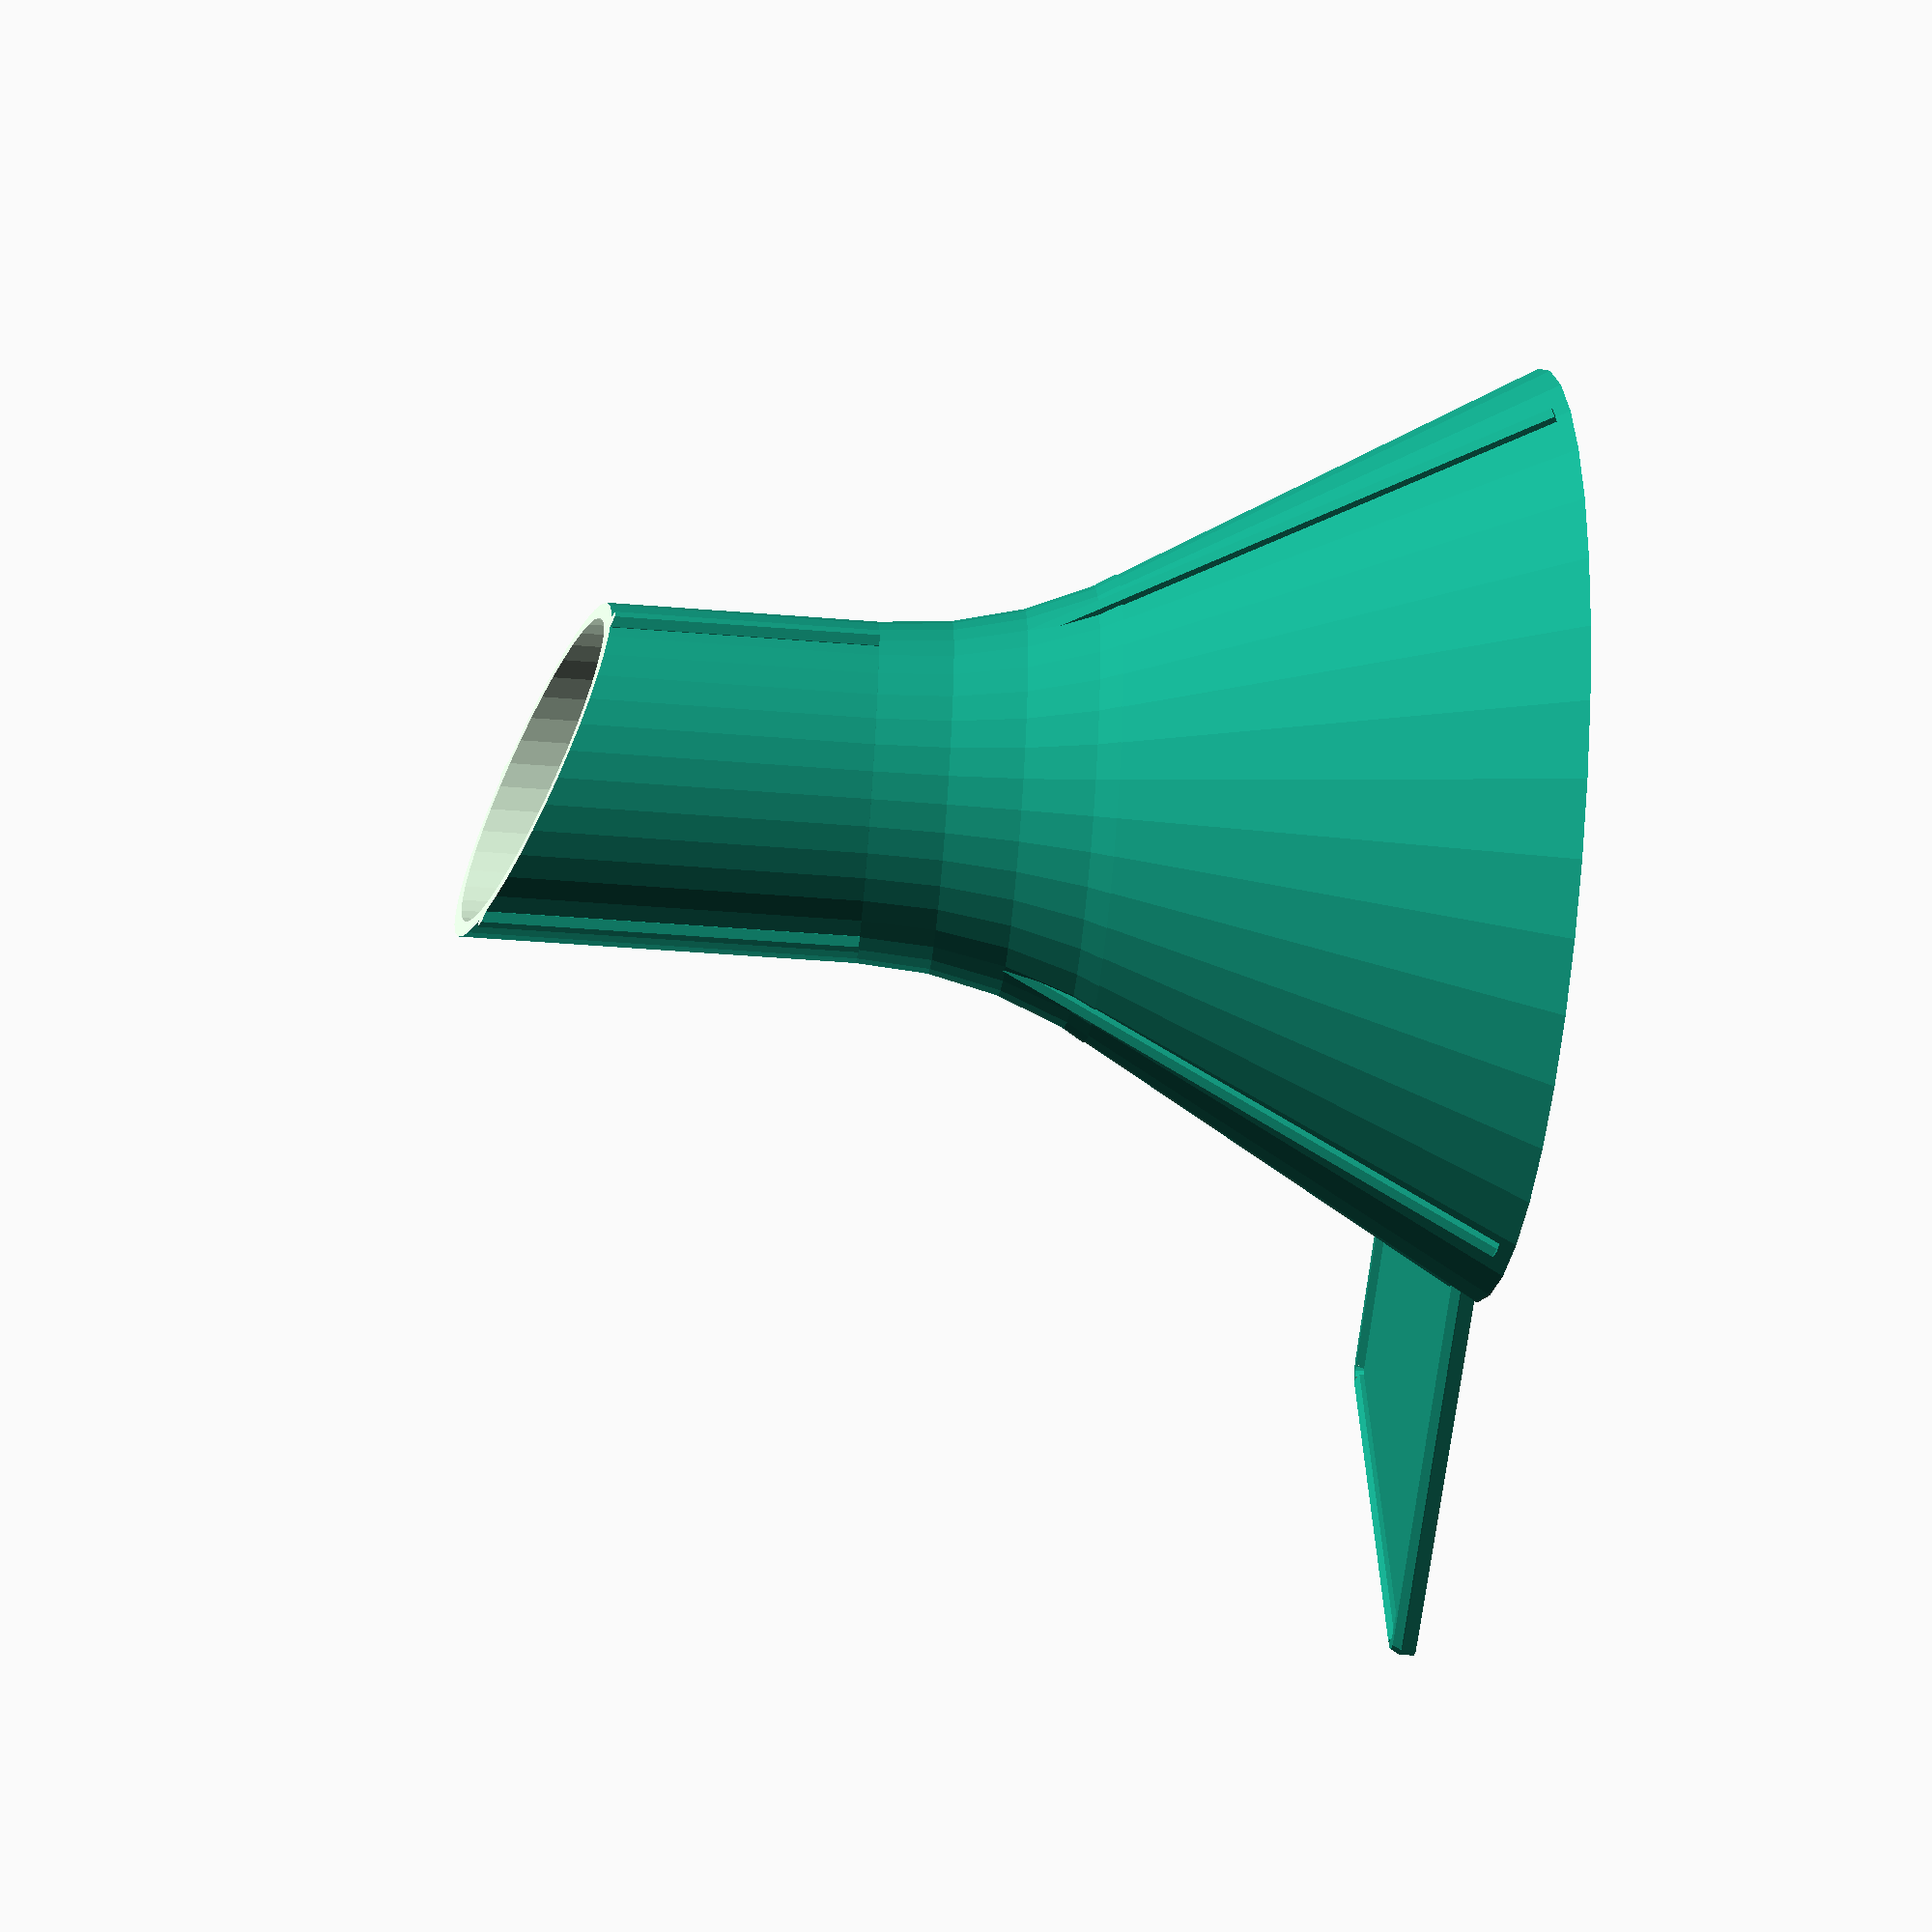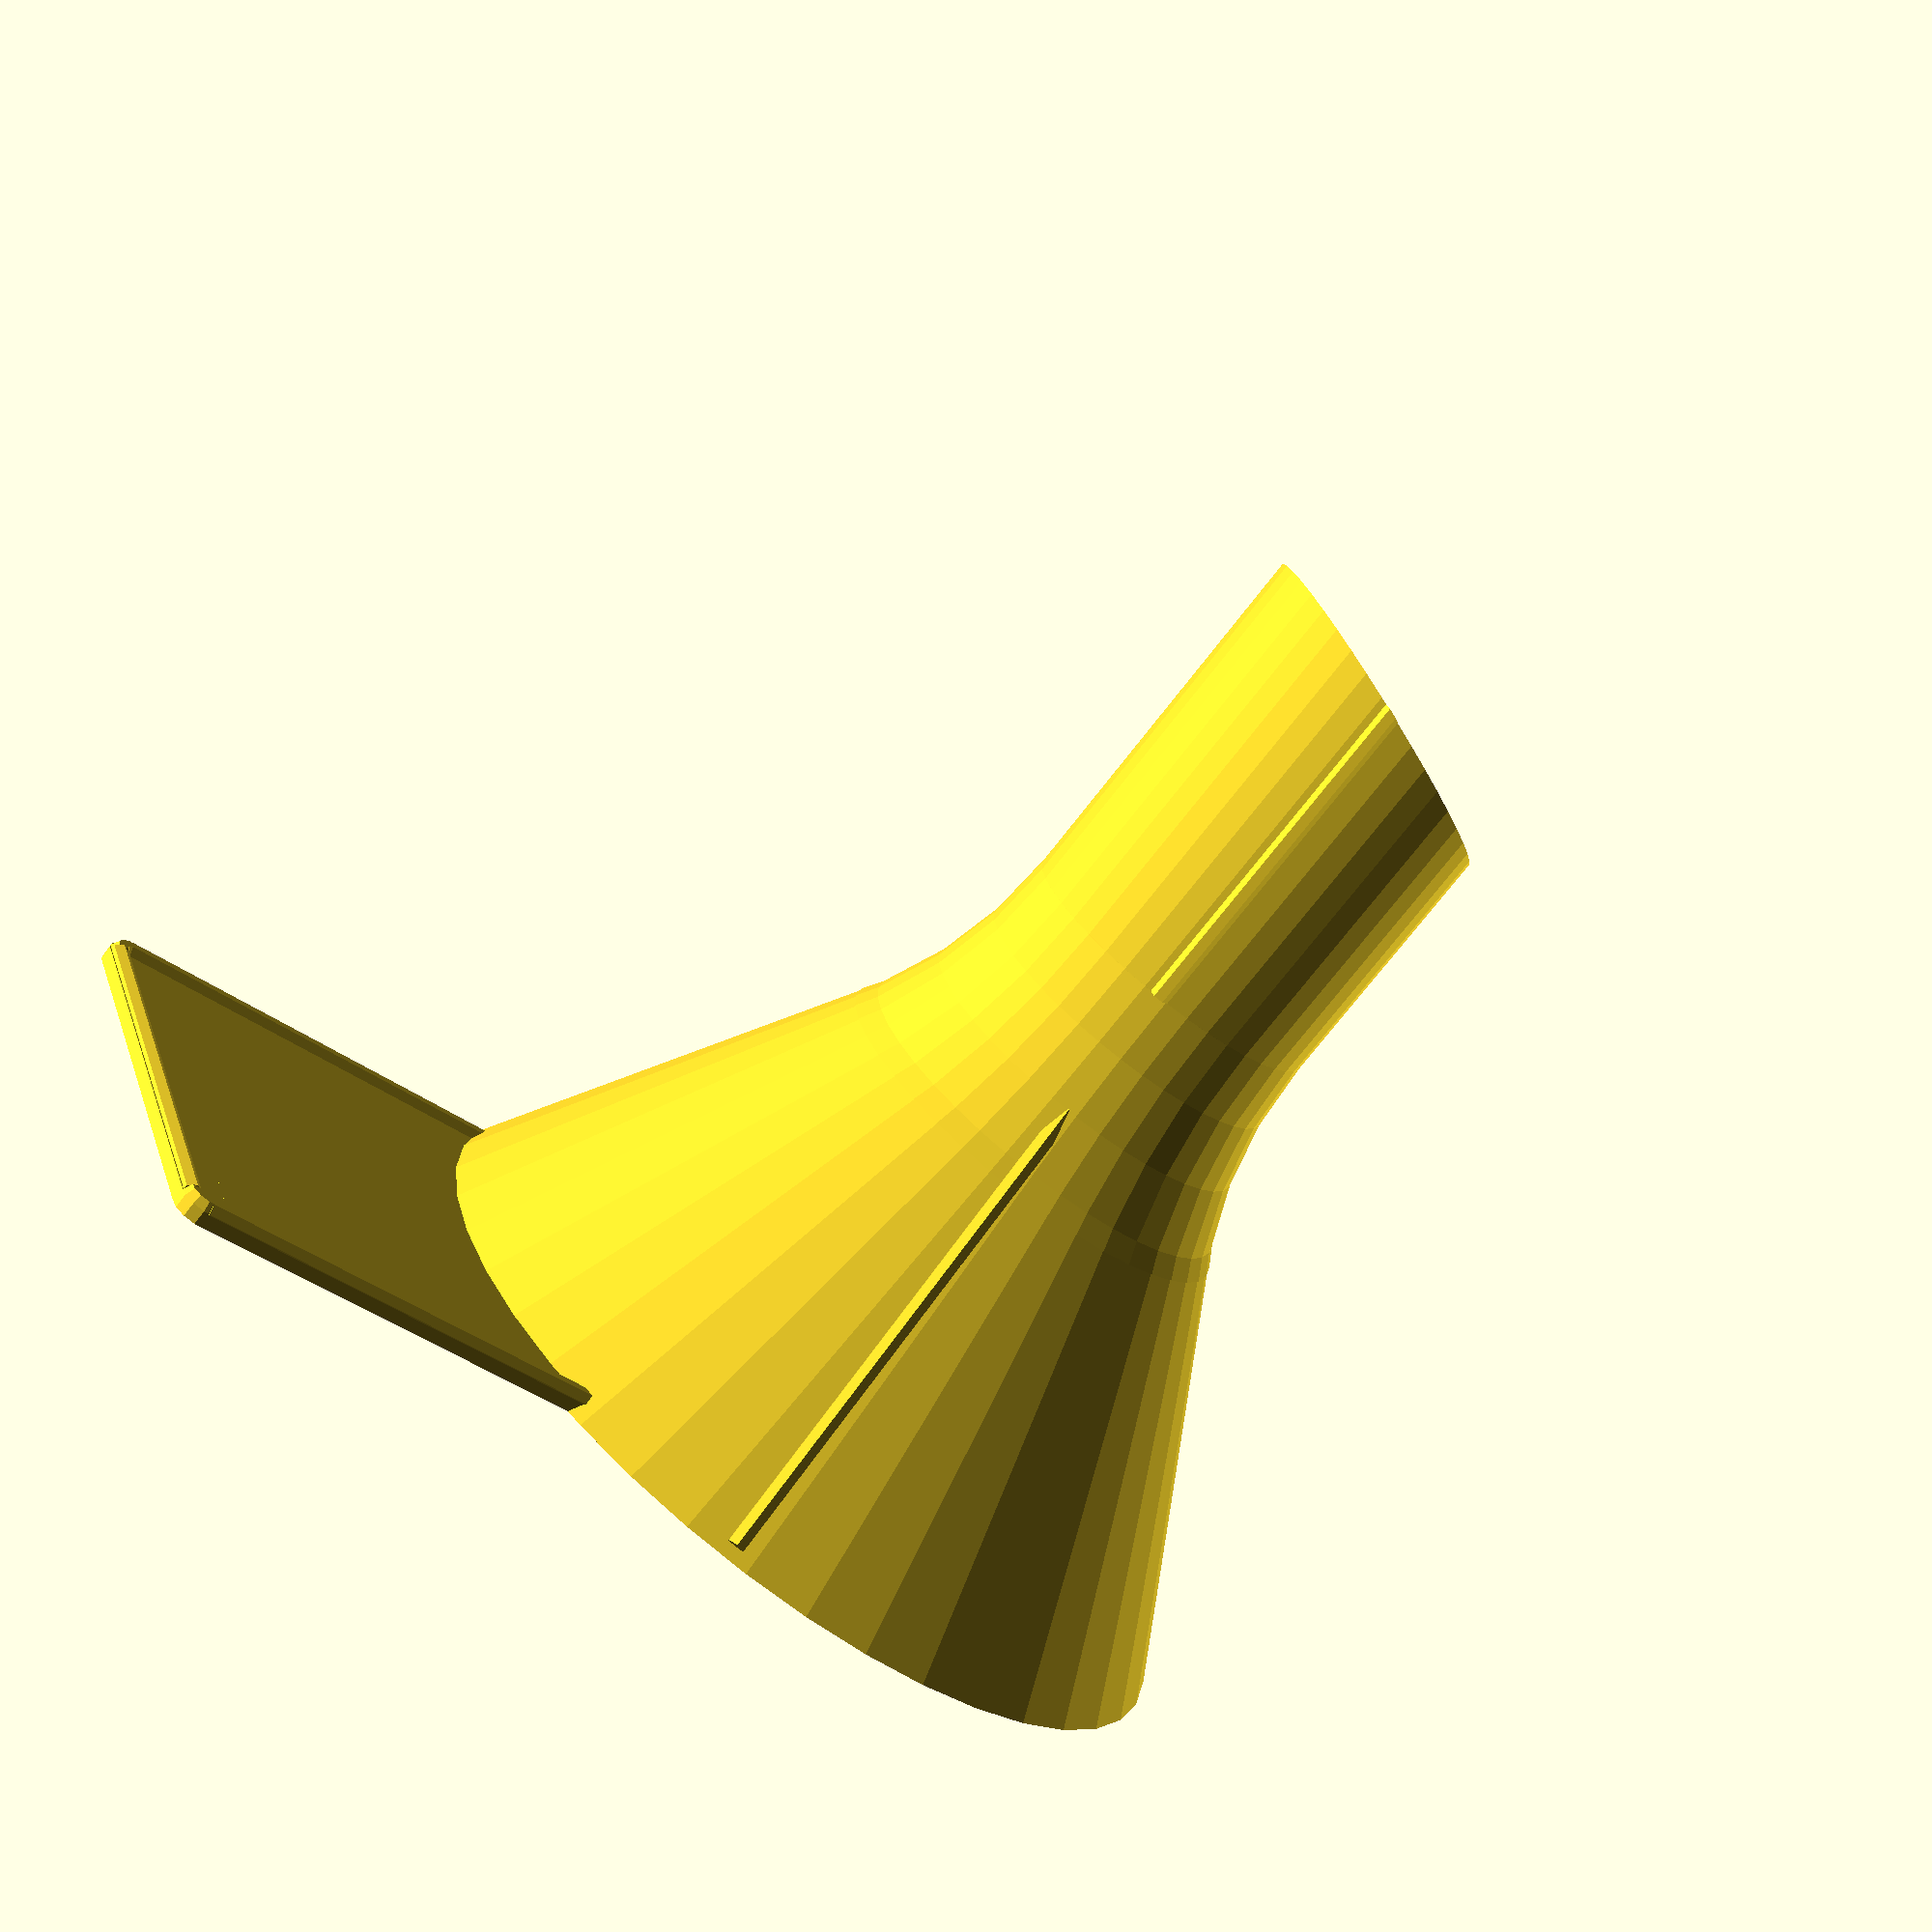
<openscad>
// -*- mode: SCAD ; c-file-style: "ellemtel" ; coding: utf-8 -*-
//
// Parametric funnel with stand
//
// © 2017–18 Roland Sieker <ospalh@gmail.com>
// Licence: CC-BY-SA 4.0
//

// … to preview. You will get both parts, if you select a stand
part = "funnel"; // [funnel: funnel, stand: stand or nothing, p: Preview, s: stack, t: test]

// in cm. The neck is the thin bottom part
outer_neck_diameter = 2.8;  // [0.3:0.1:8]

// in cm. This is the top part
inner_rim_diameter = 7;  // [3:0.1:15]

// in cm. The sharped tip is added to this length
neck_length = 2; // [0.3:0.1:8]

// Slope of the main conical part, in °. Beware of printing problems below 45°.
funnel_angle = 60;  // [30:75]

// Cut off angle to give the funnel a sharpened tip. 0° means flat bottom.
neck_tip_angle = 22.5;  // [0:0.5:60]

// Create just the funnel, or a stand to go with it, with one or three supports
stand_style = 0;  // [0:Just funnel, 1:Funnel and simple stand, 3:Funnel and tripod stand]

// Height added  to the stand, in cm. The height of the top of the funnel will be the length of your pencil plus this.
extra_height = 1; // [1:15]

// Set this to “render” and click on “Create Thing” when done with the setup.
preview = 1; // [0:render, 1:preview]

/* [Hidden] */

// Some of the values below can be carefully tweaked, changing others is a
// bad idea. Try, and undo if it didn’t work.

xy_factor = 1/tan(funnel_angle);
// To get from a height to a horizontal width inclined correctly
z_factor = tan(funnel_angle);  // The other way around


// w = 1.6;
w = 1.2;  // To get four perimeters in slic3r, we have to add a bit here. WTF?
// Wall thickness.  When you measure the conical part along the surfaces it
// will appear thinner.

es_h = 20; // Extra support/stabilizer height
es_w = 0.8;
// Extra support/stabilizer width. Need not be as stable as a normal
// wall

function strake_r() = (stand_style) ? 0 : 0.8;
handle_br = 0.8;  // Hanle border radius


r_n = (outer_neck_diameter * 5) - w - strake_r();  // inner neck radius in mm
r_r = inner_rim_diameter * 5;  // inner rim radius in mm
l_n = neck_length * 10;  // neck_length in mm
heh = extra_height * 5; // Half the extra height, in mm
ond = outer_neck_diameter * 10;
ncl = ond / cos(neck_tip_angle) * 1.05;
nth = ond * tan(neck_tip_angle);

ms = 0.01; // Muggeseggele

fua = funnel_angle;
fua_b = 90 - fua;


joint_r_factor = 3;

r_j = r_n * joint_r_factor;

// How much space for the joint
joint_x = r_j * (1 - cos(fua_b));
joint_h = r_j * sin(fua_b);

cone_x = r_r - r_n - joint_x;
cone_h = cone_x * z_factor;

wiggle_room_factor = 1.05;

// The small radius of the support pencil, from center to center of face
r_p_s = 3.2 * wiggle_room_factor;
// The flat-to-flat diameter of a standard pencil is 6.4 mm. Do quite a
// bit more.
// The max. radius (center to edge).  Also the
// width of one pencil face.
r_p_l = r_p_s * 2 / 3 * sqrt(3);


// Handle sizes:

handle_w = 40;  // Wide eonugh for index and middle finger
handle_l = 30;  // Long enough for the distal segments
handle_cr = 2;  // Corner radius
// Border radius: see below
handle_handle_ch_ratio = 0.5;
// Used to calculate how heigh the lug that holds the handle is

// Tip angle
tip_a = 21;  // °. Apparently standard in Germany
// tip_a = 19;  // °. There is a German »Long Point« pencil sharpnener with 19 °.
// There are also rumors that American pencil are pointier than German ones.
// tip_a = 24 // °. Special color pencil sharpener.

// The tip angle is apparently from one side to the other side, not from
// one side to the center line.


// Size of the “big pencil” connector. Twice the area, half of it hollow.
r_bp_s = sqrt(2) * r_p_s;
r_bp_l = r_bp_s * 2 / 3 * sqrt(3);

sp_h = 8 * r_p_s;  // Height of the sharpend pencil cylindrical connector bit
usp_h = 10 * r_p_s;  // Height of the unsharpend pencil connector bit


bp_s_h = r_bp_s / tan(tip_a/2);

// Height of the sleeve at the bottom (as printed) of the “big pencil”
// connector. The length of a pencil tip. (The angle of the outer wall
// should come out slightly below tip_a, as the walls get thinner. We
// (try to) maintain cross section area, not wall strength.)
// Here we need the angle from one side to the center line.

mh = cone_h + joint_h + l_n;


r_h_w = handle_w - 2*handle_cr;
e_h_l = handle_l - 2*handle_cr + r_r+w;
e_h_l_2 = handle_l + r_r+w;


some_distance = 2 * (r_r + w) + 13 * w;

// fn for differently sized objects and fs, fa; all for preview or rendering.
pna = 40;
pnb = 15;
pa = 5;
ps = 1;
rna = 180;
rnb = 30;
ra = 2;
rs = 0.25;
function na() = (preview) ? pna : rna;
function nb() = (preview) ? pnb : rnb;
$fs = (preview) ? ps : rs;
$fa = (preview) ? pa : ra;

// *******************************************************
// End setup



// *******************************************************
// Generate the parts

if (part == "p")
{
   preview_parts();
}

if (part == "s")
{
   stack_parts();
}

if (part == "t")
{
   // Test shapes
   // The funnel proper
   difference()
   {
      solid_funnel(w,0);
      solid_funnel(0,ms);
      #funnel_neck_cutoff();
   }
}

print_part();

// I used this cylinder as a modifier to set the infill to higher
// values under the central bit of the portioner sphere, to get less
// sag.
// cylinder(r=0.7*r, h=r,$fn=na());


module print_part()
{
   if (part == "funnel")
   {
      funnel();
   }
   if (part == "stand" && stand_style)
   {
      stand();
   }
}

module preview_parts()
{
   funnel();
   translate([some_distance, 0, 0])
   {
      if (stand_style)
      {
         stand();
      }
   }
}

module stack_parts()
{
   // intersection()
   {
      color("yellow")
      {
         stand();
      }
      rotate([0,180,0])
      {
         translate([0, 0, -3*l_n])
         {
            color("red")
            {
               funnel();
            }
         }
      }
   }
}

// *******************************************************
// Code for the parts themselves




// And the definitions
module funnel()
{

   // The funnel proper
   difference()
   {
      solid_funnel(w,0);
      solid_funnel(0,ms);
      funnel_neck_cutoff();
   }

   //
   difference()
   {
      union()
      {
         if (stand_style > 0)
         {
            for (sr=[0:120:(stand_style-1)*120])
            {
               rotate(sr)
               {
                  funnel_support();
               }
            }
         }
         else
         {
            funnel_grip();
            for (i=[60, 180, 300])
            {
               rotate(i)
               {
                  funnel_strake();
               }
            }

         }
      }
      solid_funnel(w/2, 2*ms);
      funnel_neck_cutoff();
   }
}



module funnel_grip()
{
   translate([-r_h_w/2, handle_cr, 0])
   {
      minkowski()
      {
         cube([r_h_w, e_h_l, w]);
         cylinder(r=handle_cr, h=ms, $fn=fb());
      }
   }

   rotate([0, -90, 0])
   {
      translate([0,0,-handle_br/2])
      {
         linear_extrude(handle_br)
         {
            polygon([[w,0],[ch*handle_handle_ch_ratio+w,0],[w, e_h_l_2]]);
         }
      }
   }
   translate([0,0,w])
   {
      translate([0,e_h_l_2-handle_br])
      {
         rotate([0,90,0])
         {
            cylinder(h=r_h_w, r=handle_br, center=true, $fn=fc());
         }
      }
      side_cylinder();
      mirror()
      {
         side_cylinder();
      }

   }
}

module side_cylinder()
{
   translate([handle_w/2-handle_br,0,0])
   {
      rotate([-90,0,0])
      {
         cylinder(h=e_h_l+handle_cr, r=handle_br, $fn=fc());
      }
      translate([handle_br-handle_cr, e_h_l_2-handle_cr, 0])
      {
         difference()
         {
            rotate_extrude($fn=fb())
            {
               translate([handle_cr-handle_br,0])
               {
                  circle(r=handle_br, $fn=fc());
               }
            }
            translate([-handle_cr,-2*handle_cr,0])
            {
               cube([2*handle_cr,2*handle_cr, handle_br]);
            }
            translate([-2*handle_cr,-handle_cr,0])
            {
               cube([2*handle_cr,2*handle_cr, handle_br]);
            }
         }
      }
   }

}

module funnel_strake()
{

   translate([0, r_n+w, mh-l_n])
   {
      cylinder(r=strake_r(), h=l_n+nth, $fn=fc());
   }
   rotate(30)
   {
      translate([-(r_r+w), 0, 0])
      {
         rotate([0,90-funnel_angle,0])
         {
            translate([0,0,w])
            {
               // It’s possibly a rounding error, but with
               // r=strake_r here it doesn’t perfectly
               // align with the funnel. Use a bit more.
               cylinder(r=strake_r(), h=(r_r - r_n) / cos(funnel_angle), $fn=fc());
            }
         }
      }
   }

}

module solid_funnel(x_o, z_o)
{
   // New style. Stack a cone, a negative ring segment and a cylinder.
   //             cone_x = r_r - r_n - joint_x;
   r_j_c = r_n+joint_x + x_o;
   translate([0,0, -z_o])
   {
      cylinder(r1=r_r+x_o, r2=r_j_c, h=cone_h+z_o, $fn=na());
   }
   rotate_extrude(convexity=6, $fn=na())
   {
      translate([0, cone_h-ms])
      {
         difference()
         {
            square([r_j_c+r_j-ms, joint_h+ms]);
            translate([r_n+x_o+r_j, joint_h])
            {
               circle(r_j, $fn=na());
            }
         }
      }
   }
   translate([0, 0, cone_h+joint_h-ms])
   {
      cylinder(r=r_n+x_o, h=l_n+nth+z_o, $fn=na());
   }
}

module funnel_neck_cutoff()
{
   // The bit that creates the slant an the neck
   translate([-ond/2-ms, -ond/2-ms, mh])
   {
      rotate(a=neck_tip_angle, v=[1, 0, 0])
      {
         cube([ond+2*ms, ncl, ncl]);
      }
   }
}

module funnel_support()
{

   // The holder lug. The Poly is bigger than needed, and we
   // subtract a bit later.
   lp_poly = [
      [r_bp_s,r_r + w - 3*w],
      [r_bp_s,r_r + w + 1.5 * r_bp_l],
      [0,r_r + w + 2*r_bp_l],
      [-r_bp_s,r_r + w + 1.5 * r_bp_l],
      [-r_bp_s,r_r + w - 3*w],
      ];
   linear_extrude(w)
   {
      // Holder plate
      polygon(lp_poly);
   }
   // Extra support
   translate([-es_w/2,r_n+w+0.5*(r_bp_l-r_p_l),0])
   {
      cube([es_w,r_r-r_n, es_h]);
   }
   bp_s_f = (r_bp_l) / r_p_l;
   translate([0,r_r+w+r_bp_l, w])
   {
      rotate(30)
      {
         difference()
         {
            cylinder(h=usp_h+heh, r=r_bp_l, $fn=6);
            // Hollow it out
            translate([0,0, heh])
            {
               cylinder(h=usp_h+1,r=r_p_l, $fn=6);
            }
         }
      }
   }

}


module stand()
{
   // hex_r = r_r + w + r_p_s;
   hex_r = r_r+ w + r_bp_l;
//   hex_r_l = hex_r_s * 2 / 3 * sqrt(3);
   difference()
   {
      union()
      {
         // Construct the stand ring symmetric to xy plane …
         rotate(30)
         {
            rotate_extrude($fn=6)
            {
               translate([hex_r, 0, 0])
               {
                  circle(r=r_p_l, $fn=6);
               }
            }
         }
      }
      // … and subtract everything below the xy plane.
      translate([0,0,-l_n])
      {
         cylinder(r=1.5*r_r, h=l_n);
      }
   }
   // Fill the base plate
   rotate(30)
   {
      cylinder(r=hex_r, h=es_w, $fn=6);
   }
   for (sr=[0:120:(stand_style-1)*120])
   {
      rotate(sr)
      {
         translate([0, hex_r, 0])
         {
            // The stand.

            rotate(30)
            {
               difference()
               {
                  union()
                  {
                     // Three segments of linear extrusion
                     // The extra
                     cylinder(h=heh, r=r_p_l,$fn=6);
                     // The sharpend bit
                     translate([0, 0 , heh])
                     {
                        cylinder(h=bp_s_h, r1=r_p_l, r2=r_bp_l,$fn=6);
                     }
                     // The shaft bit
                     translate([0, 0 , bp_s_h+heh])
                     {
                        cylinder(h=sp_h, r=r_bp_l, $fn=6);
                     }
                     // The extra plates. Should not interfere with the stand
                     // without this. Anyway.
                     rotate(-60)
                     {
                        extra_plate();
                     }
                     rotate(180)
                     {
                        extra_plate();
                     }
                  }
                  // Hollow it out
                  translate([0, 0 , heh])
                  {
                     cylinder(h=bp_s_h, r1=0, r2=r_p_l, $fn=6);
                  }
                  translate([0, 0 , bp_s_h+heh])
                  {
                     cylinder(h=sp_h+1,r=r_p_l, $fn=6);
                  }

               }
            }
         }

      }
   }

   module extra_plate()
   {
      es_s_p = [
         [0, 0],
         [es_h + r_p_l/2, 0],
         [0, es_h + r_p_l/2]
         ];
      rotate([90, 0, 0])
      {
         translate([r_p_s, 0.5*r_p_l, 0])
         {
            linear_extrude(es_w)
            {
               polygon(es_s_p);
            }
         }
      }
   }
}

</openscad>
<views>
elev=232.8 azim=83.8 roll=94.8 proj=p view=solid
elev=253.1 azim=68.5 roll=217.7 proj=p view=solid
</views>
